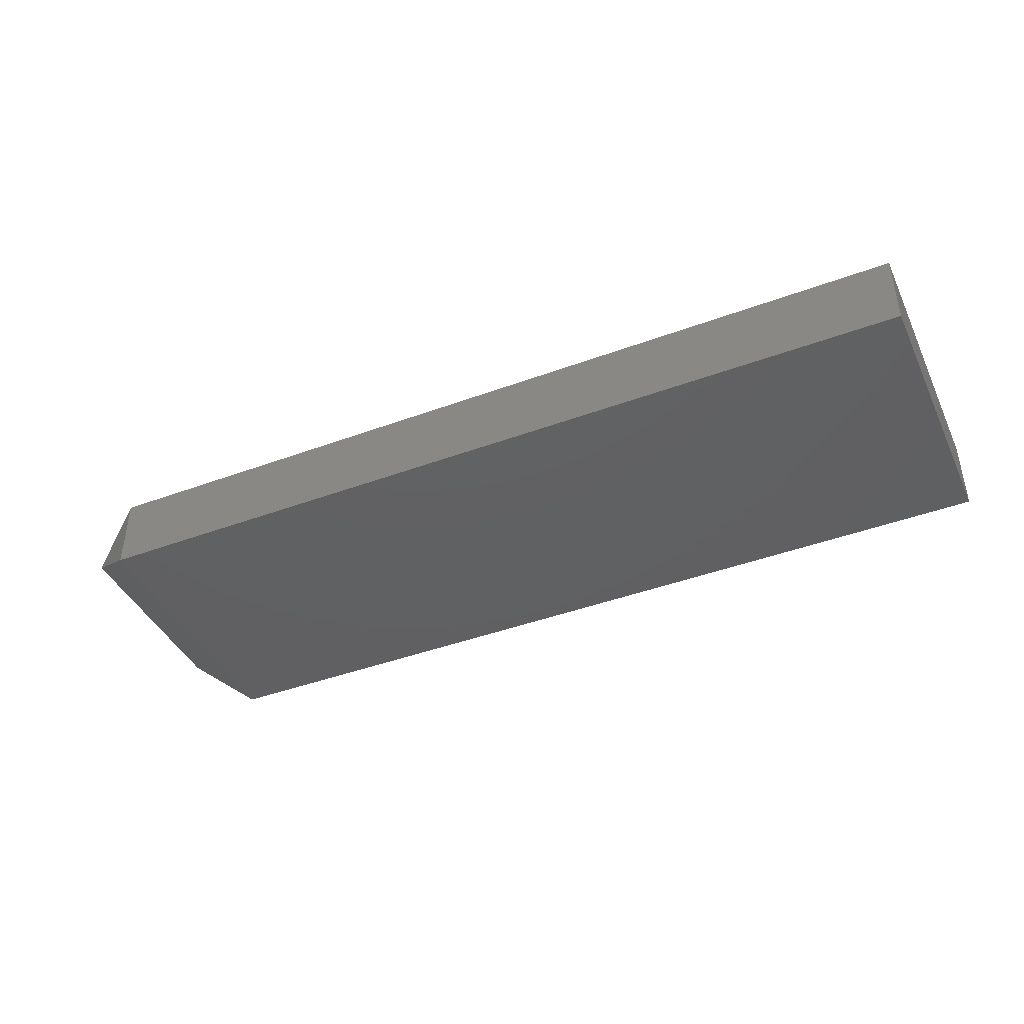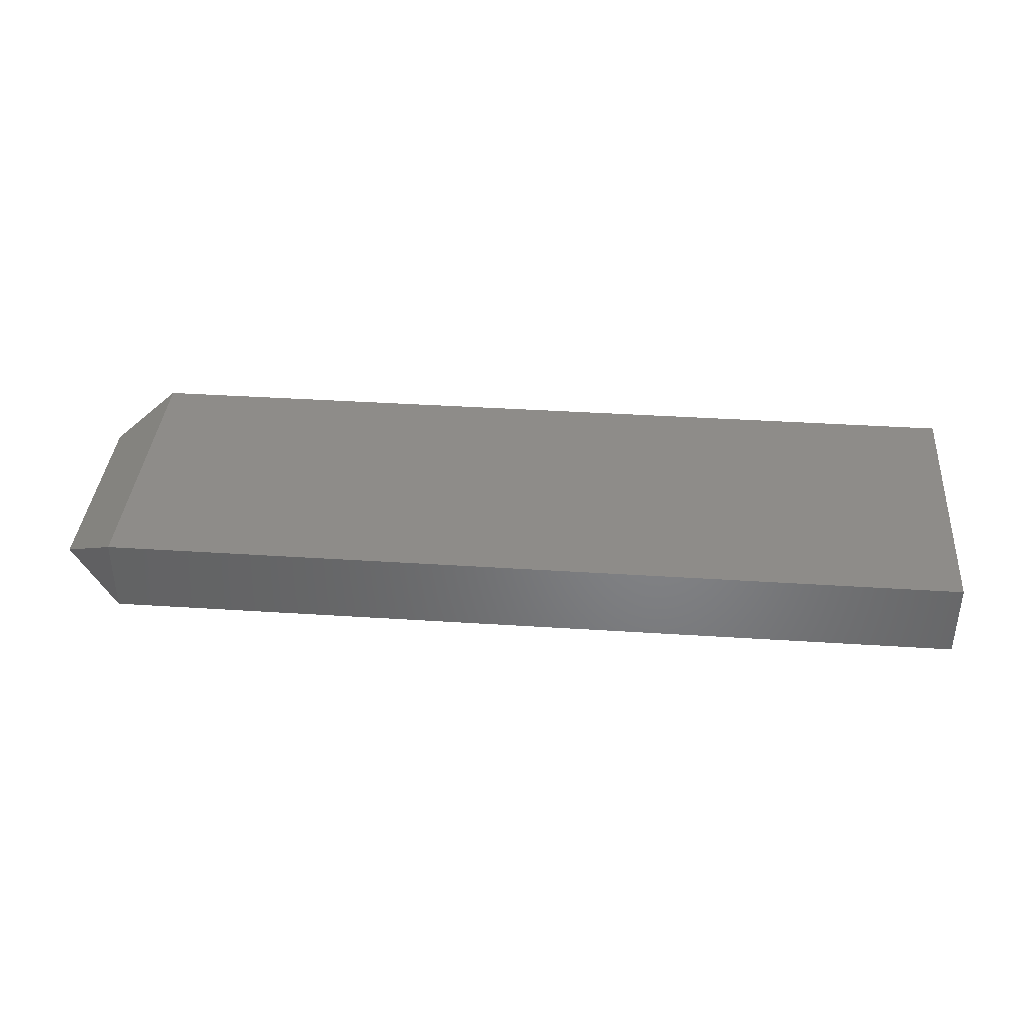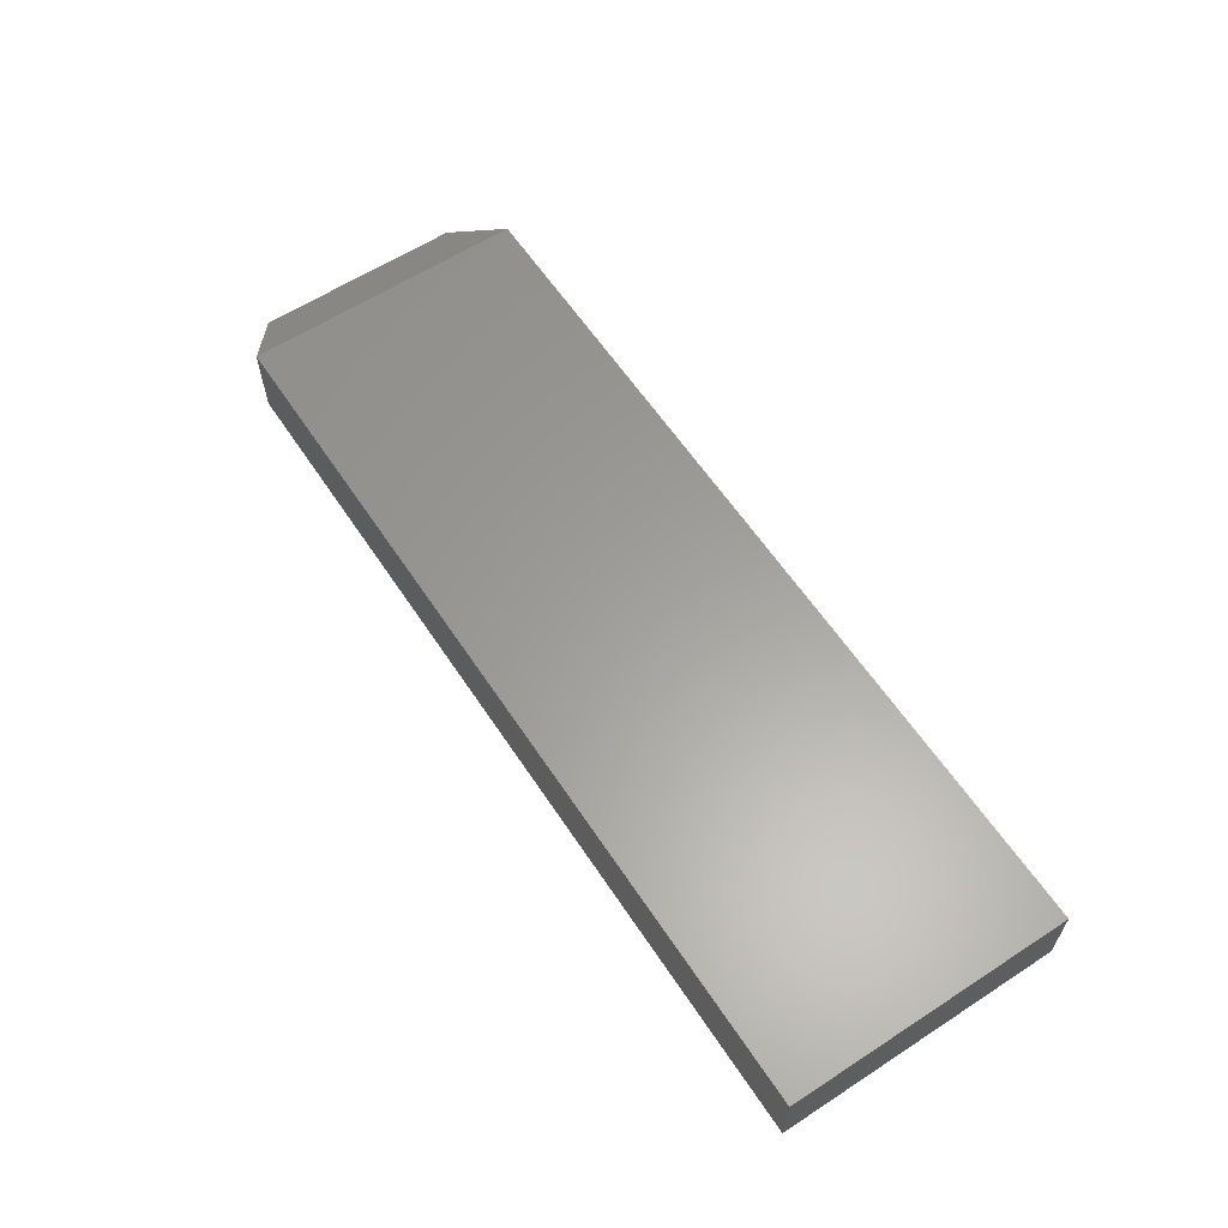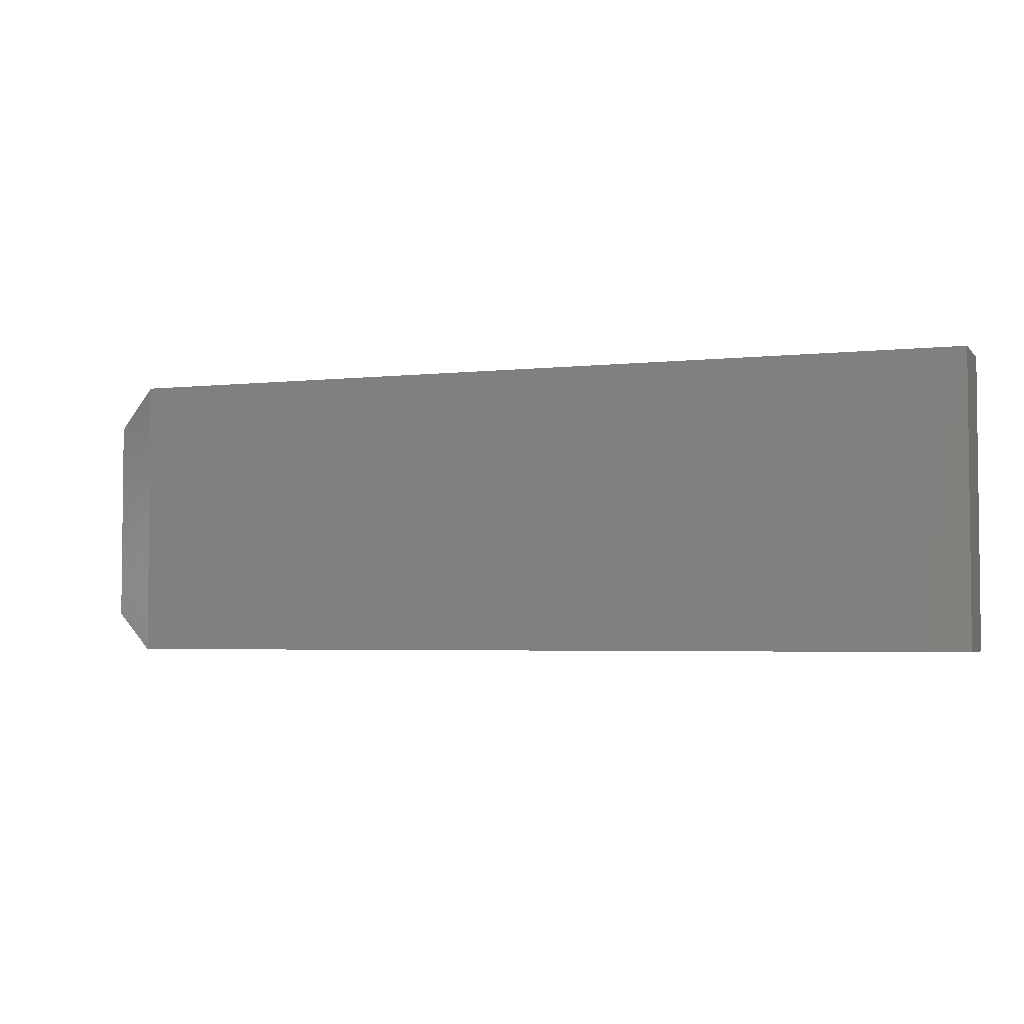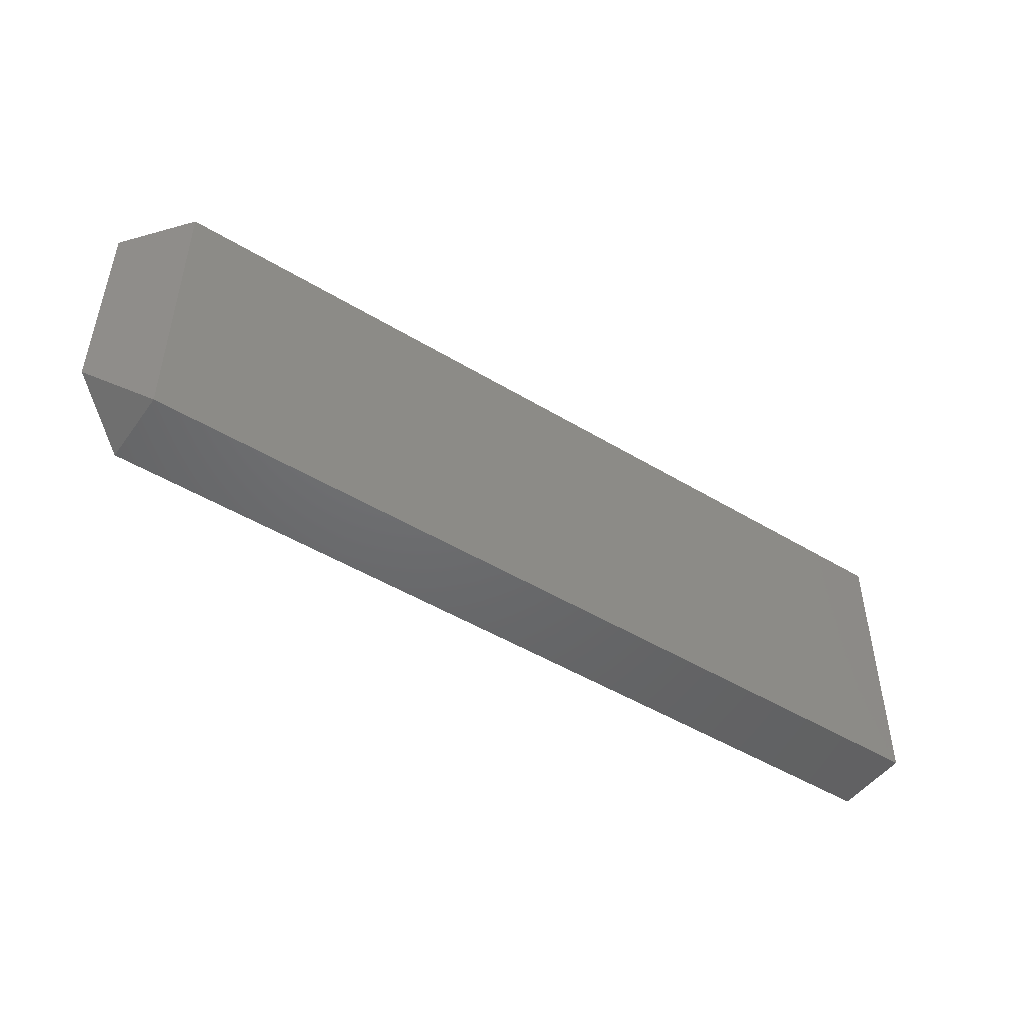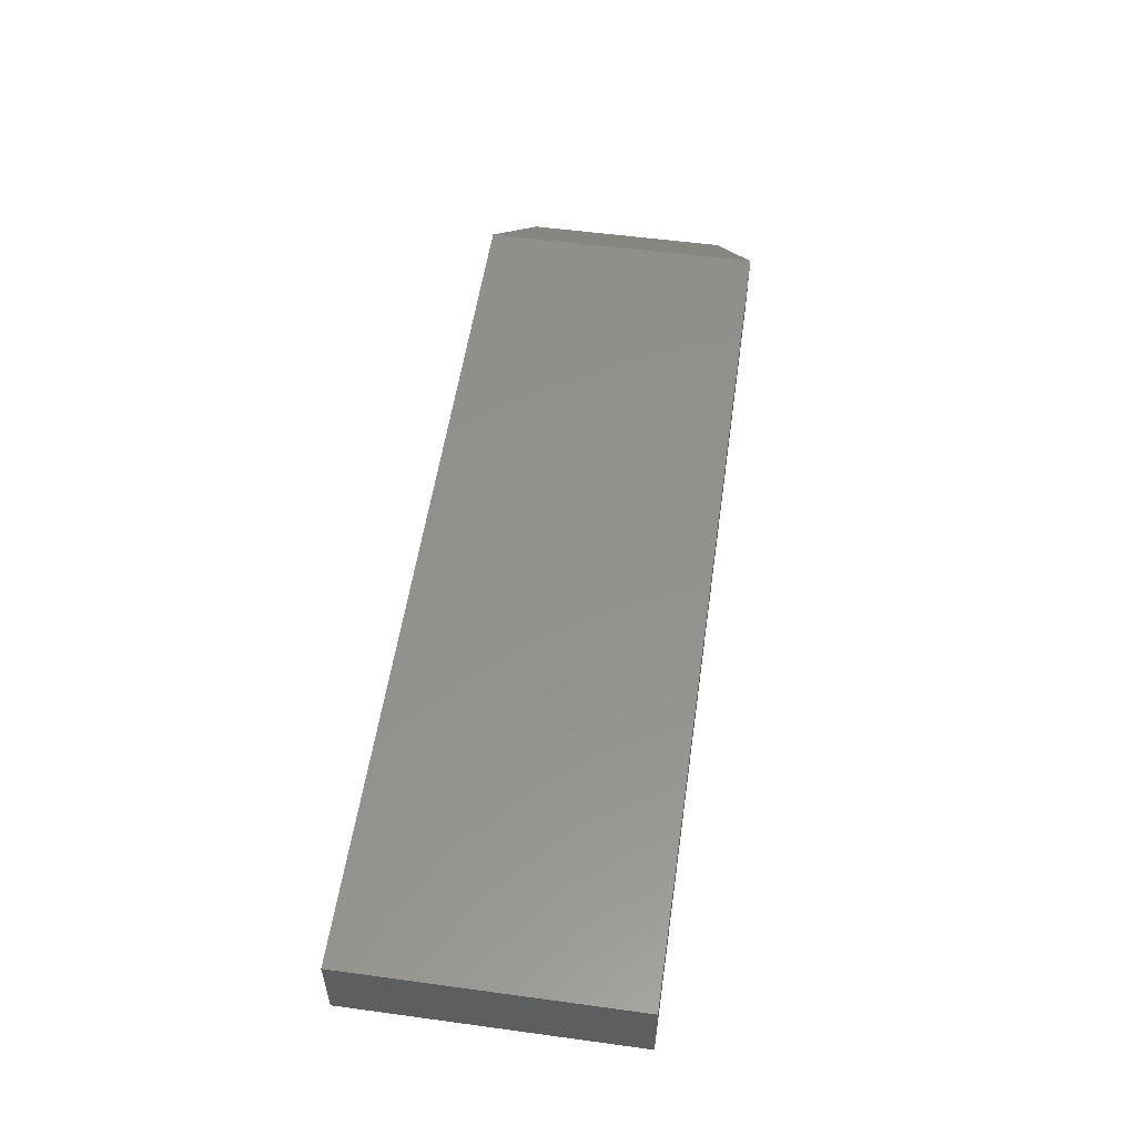
<metadata>
{"format":"stl","ext":"stl","renderer":"f3d","projection":"perspective","resolution":1024,"background":"white","views":[{"elev":-42.1,"azim":24.0,"up":"+Z"},{"elev":38.1,"azim":4.7,"up":"+Z"},{"elev":60.9,"azim":56.5,"up":"+Z"},{"elev":-3.7,"azim":20.3,"up":"+Y"},{"elev":-48.0,"azim":-34.2,"up":"+Y"},{"elev":54.5,"azim":98.2,"up":"+Z"}]}
</metadata>
<code>
# stl→obj: 10 verts, 16 faces
v -0.75 0.03125 0.03125
v -0.7031 0 0
v -0.7031 0 0.0625
v -0.7031 0.2289 0.0625
v -0.7031 0.2289 0
v -0.75 0.1977 0.03125
v 0 0 0.0625
v 0 0.2289 0.0625
v 0 0 0
v 0 0.2289 0
f 1 2 3
f 4 5 6
f 3 7 4
f 4 7 8
f 3 4 1
f 1 4 6
f 2 5 9
f 9 5 10
f 2 1 5
f 5 1 6
f 3 2 7
f 7 2 9
f 8 10 4
f 4 10 5
f 7 9 8
f 8 9 10

</code>
